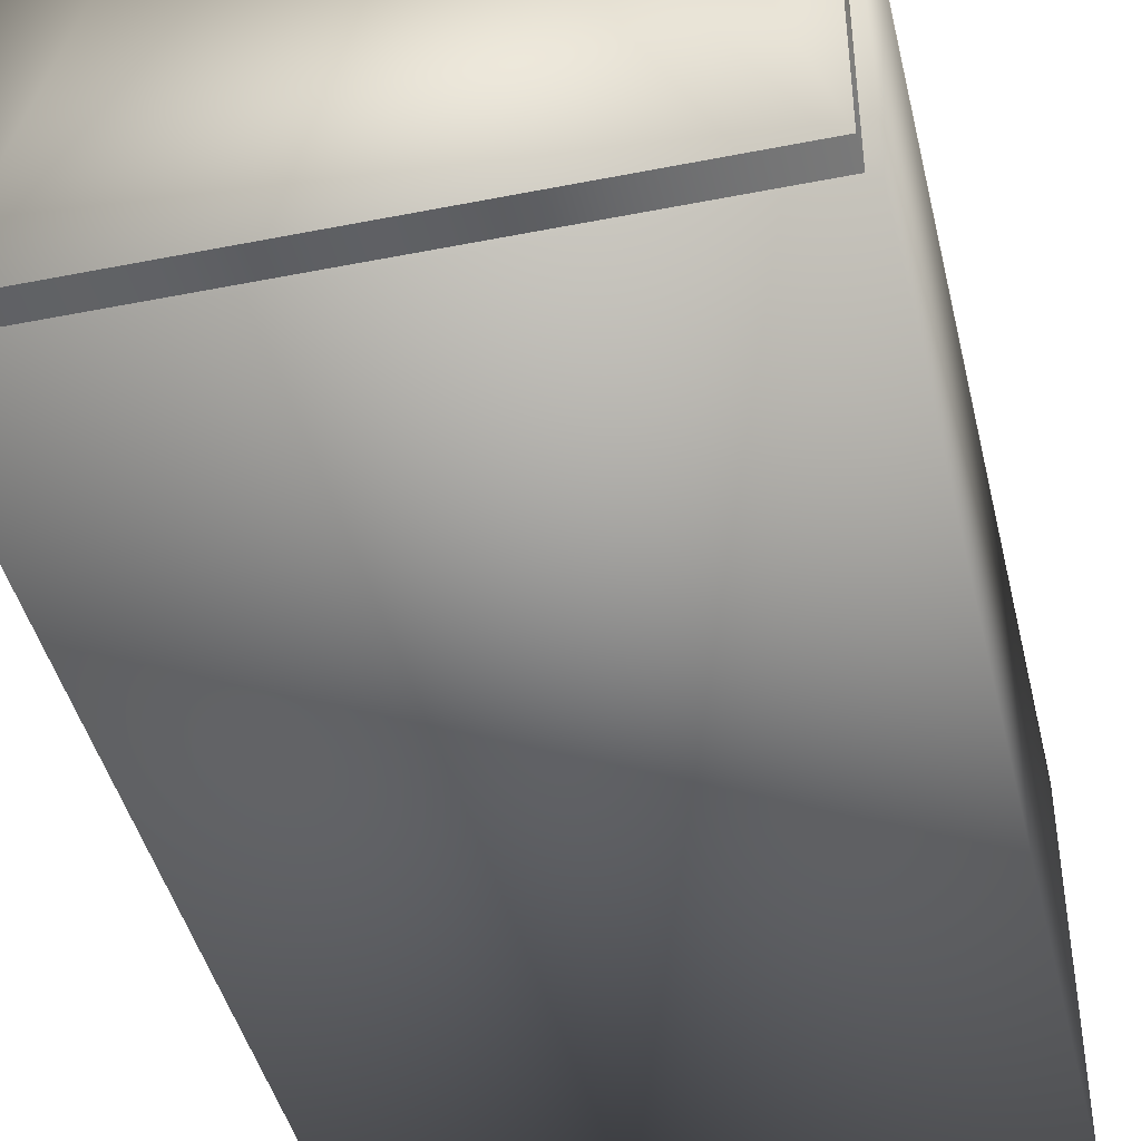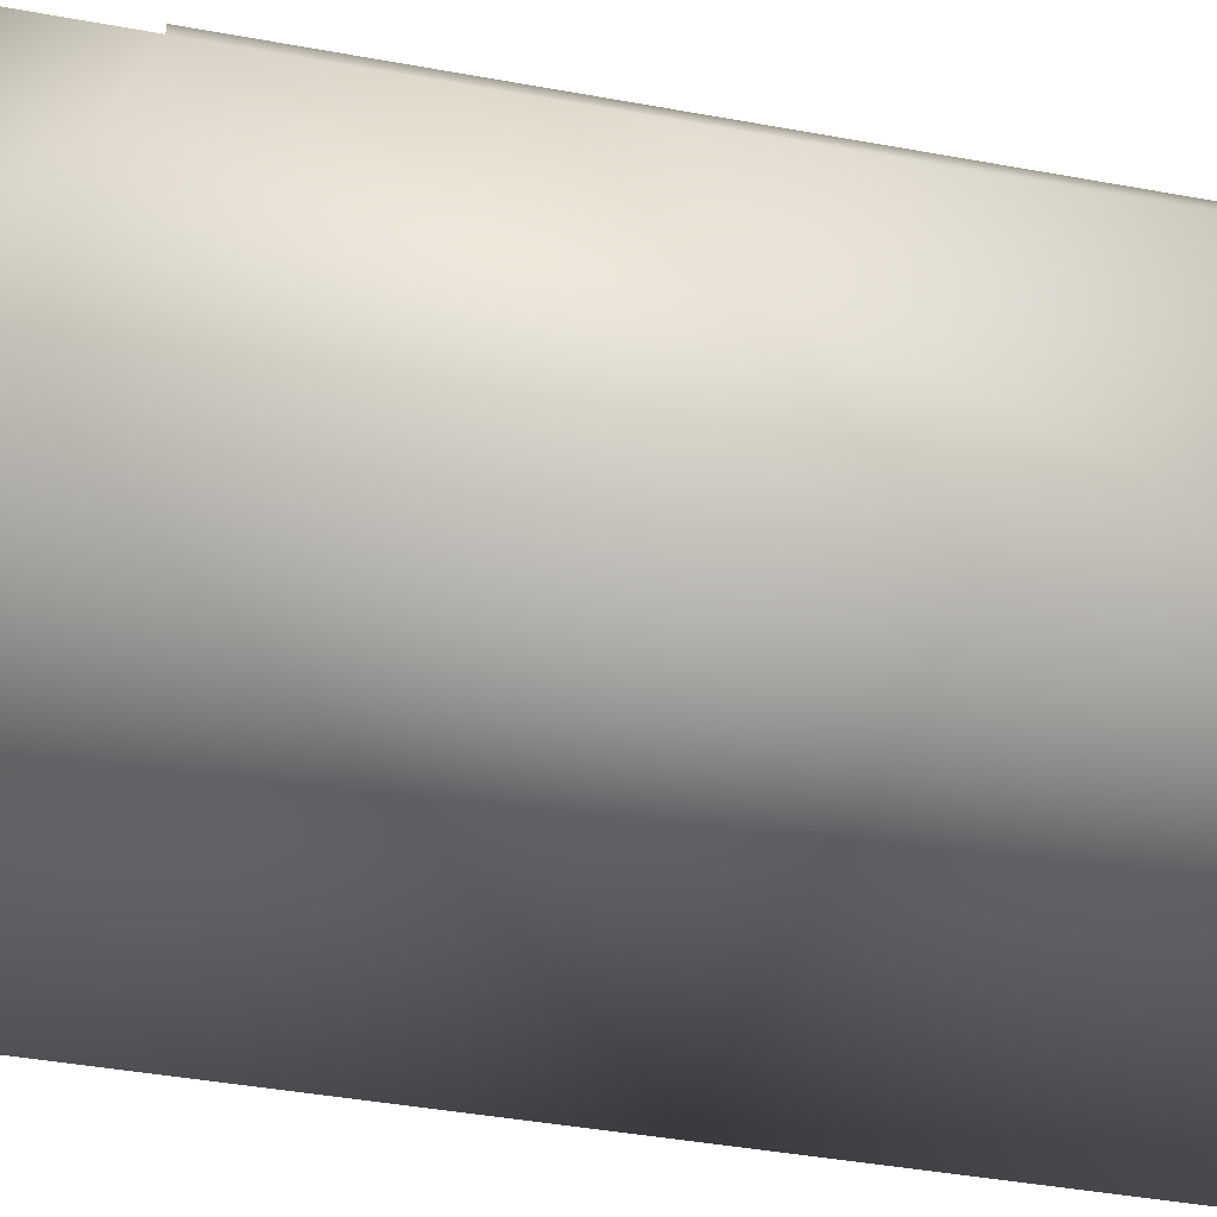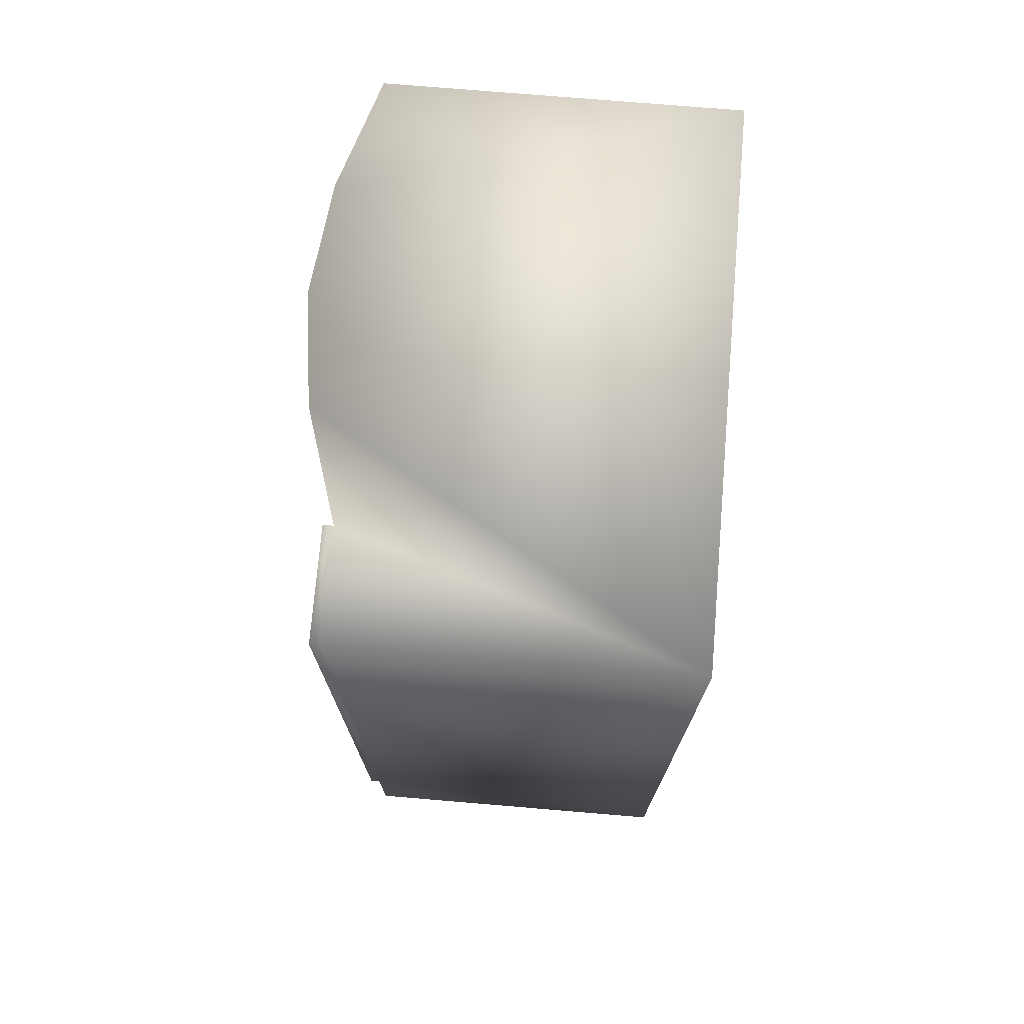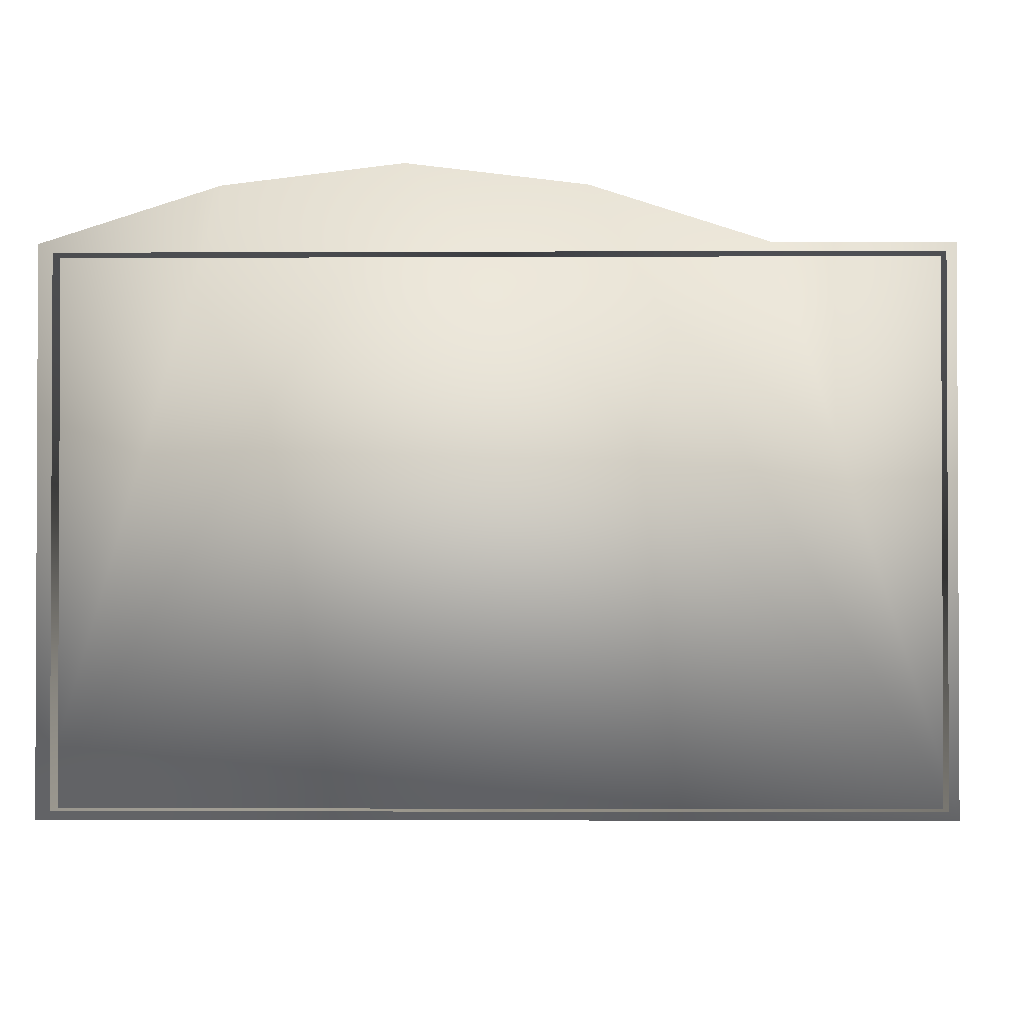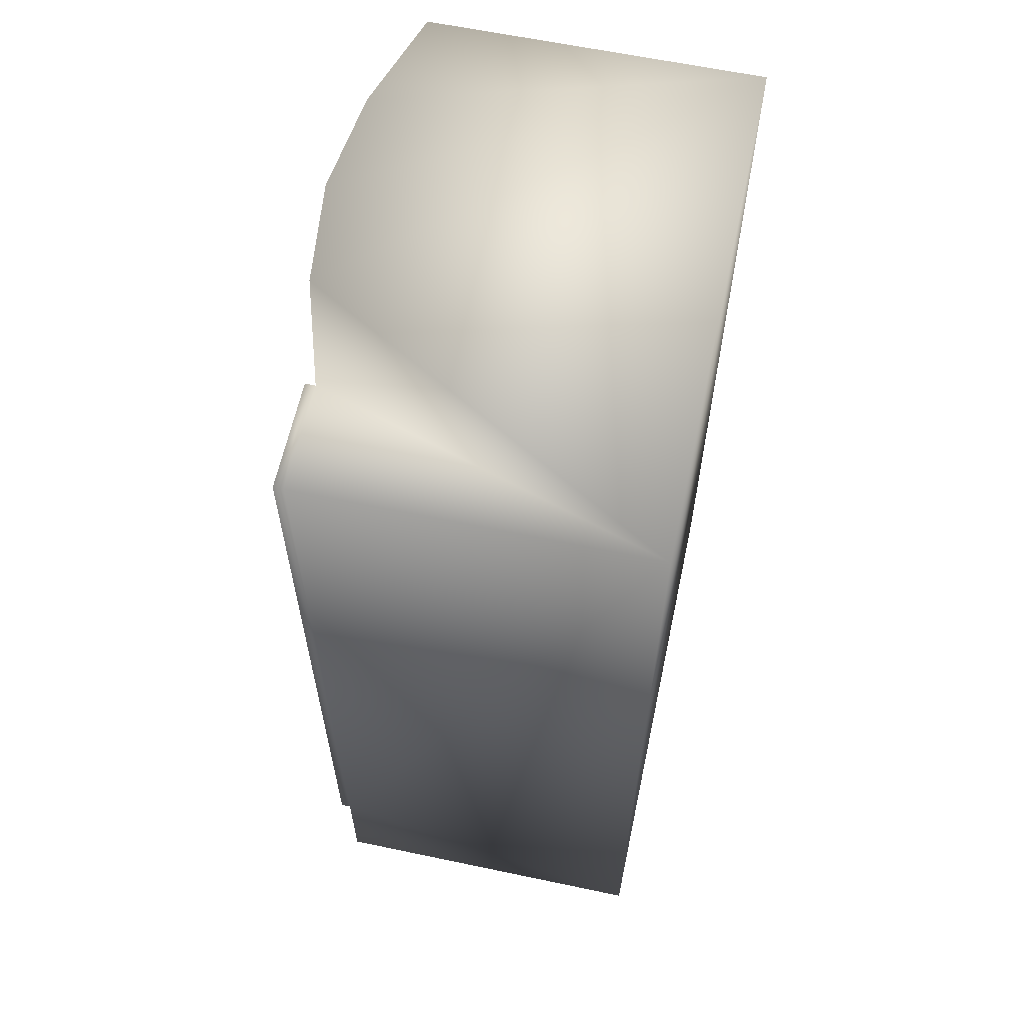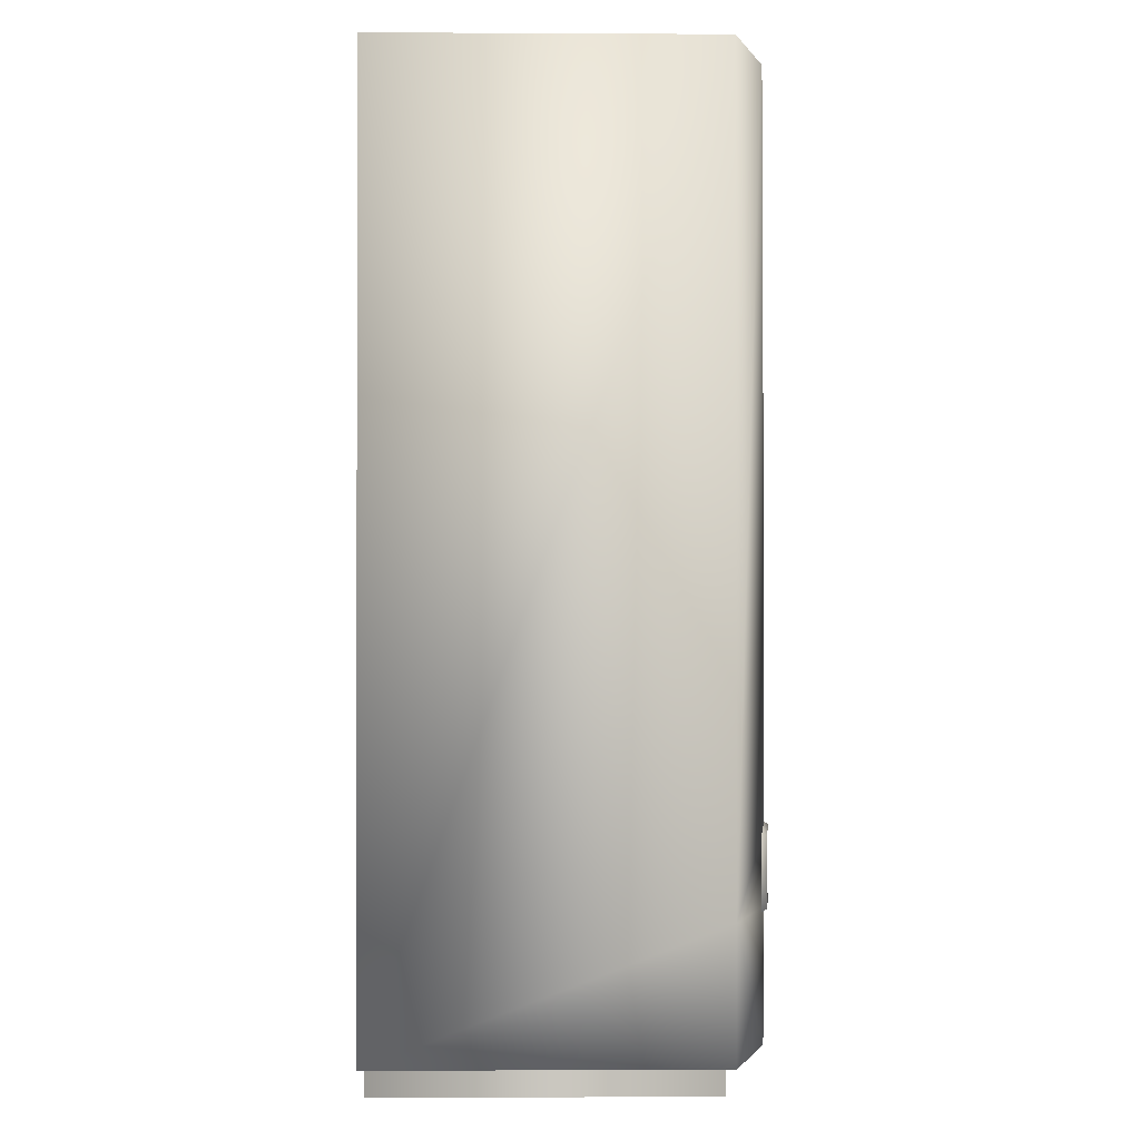
<metadata>
{"format":"obj","ext":"obj","renderer":"f3d","projection":"perspective","resolution":1024,"background":"white","views":[{"elev":-43.4,"azim":13.2,"up":"+Z"},{"elev":-43.4,"azim":77.9,"up":"+Z"},{"elev":73.9,"azim":94.8,"up":"+Y"},{"elev":-1.9,"azim":1.2,"up":"+Z"},{"elev":61.7,"azim":102.1,"up":"+Y"},{"elev":-1.0,"azim":-91.1,"up":"+Y"}]}
</metadata>
<code>
o VendingMachine2
v -1.265 0.1249 0.7902
v -1.265 0.1249 -0.7834
v -0.7621 0.1249 0.95
v -1.265 4.425 0.7902
v -0.7621 4.425 0.95
v -1.265 4.425 -0.7834
v -0.7621 0.727 0.95
v -1.265 0.727 0.7902
v 1.247 0.1249 0.7902
v 1.247 0.1249 -0.7834
v 1.247 0.727 0.7902
v 0.7463 0.1249 0.7902
v 0.7463 4.425 0.7902
v 1.247 4.425 0.7902
v 1.247 4.425 -0.7834
v 0.7463 0.727 0.7902
v 0.2435 0.1249 0.95
v -0.2593 0.1249 1.01
v 0.2435 4.425 0.95
v -0.2593 4.425 1.01
v 0.2435 0.727 0.95
v -0.2593 0.727 1.01
v -0.7621 1.032 0.95
v 1.201 4.379 0.8025
v 0.7919 4.379 0.8025
v 0.7919 0.7725 0.8025
v 1.201 0.7725 0.8025
v 0.2435 1.032 0.95
v -0.2593 1.032 1.01
v 0.2435 1.032 0.5766
v 0.2435 0.727 0.5766
v -0.7621 0.727 0.5766
v -0.7621 1.032 0.5766
v -0.2593 0.727 0.5766
v -0.2593 1.032 0.5766
v 0.7463 4.425 0.8362
v 1.247 4.425 0.8362
v 0.7463 0.727 0.8362
v 1.247 0.727 0.8362
v 0.7919 4.379 0.8362
v 1.201 4.379 0.8362
v 1.201 0.7725 0.8362
v 0.7919 0.7725 0.8362
v 0.2677 0.7019 0.937
v 0.2677 1.057 0.937
v 0.2522 1.038 0.9699
v 0.2522 0.7212 0.9699
v 0.2193 0.752 0.9544
v 0.2193 1.007 0.9544
v 0.2495 1.037 0.904
v 0.2495 0.7249 0.904
v -0.2593 0.7023 0.9991
v -0.2593 0.72 1.031
v -0.2593 0.7517 1.013
v -0.2593 0.7262 0.9667
v -0.7863 0.7019 0.937
v -0.7709 0.7212 0.9699
v -0.7379 0.752 0.9544
v -0.7682 0.7249 0.904
v -0.7863 1.057 0.937
v -0.7709 1.038 0.9699
v -0.7379 1.007 0.9544
v -0.7682 1.037 0.904
v -0.2593 1.057 0.9991
v -0.2593 1.039 1.031
v -0.2593 1.008 1.013
v -0.2593 1.036 0.9667
v -1.203 -0 0.7517
v 1.203 -0 0.7517
v 1.203 0.1734 0.7517
v -1.203 0.1734 0.7517
v 1.203 0 -0.7517
v 1.203 0.1734 -0.7517
v -1.203 0 -0.7517
v -1.203 0.1734 -0.7517
v 0.8297 3.54 0.8208
v 1.158 3.54 0.8208
v 1.158 3.95 0.8208
v 0.8297 3.95 0.8208
v 0.8253 3.537 0.7963
v 1.162 3.537 0.7963
v 1.162 3.953 0.7963
v 0.8253 3.953 0.7963
v 0.8297 2.752 0.8231
v 1.158 2.752 0.8231
v 1.158 2.871 0.8231
v 0.8297 2.871 0.8231
v 0.8253 2.749 0.7986
v 1.162 2.749 0.7986
v 1.162 2.874 0.7986
v 0.8253 2.874 0.7986
v 0.8297 2.599 0.8231
v 1.158 2.599 0.8231
v 1.158 2.719 0.8231
v 0.8297 2.719 0.8231
v 0.8253 2.597 0.7986
v 1.162 2.597 0.7986
v 1.162 2.722 0.7986
v 0.8253 2.722 0.7986
v 0.8297 2.447 0.8231
v 1.158 2.447 0.8231
v 1.158 2.567 0.8231
v 0.8297 2.567 0.8231
v 0.8253 2.445 0.7986
v 1.162 2.445 0.7986
v 1.162 2.569 0.7986
v 0.8253 2.569 0.7986
v 0.8297 2.295 0.8231
v 1.158 2.295 0.8231
v 1.158 2.415 0.8231
v 0.8297 2.415 0.8231
v 0.8253 2.292 0.7986
v 1.162 2.292 0.7986
v 1.162 2.417 0.7986
v 0.8253 2.417 0.7986
v 0.8297 2.143 0.8231
v 1.158 2.143 0.8231
v 1.158 2.262 0.8231
v 0.8297 2.262 0.8231
v 0.8253 2.14 0.7986
v 1.162 2.14 0.7986
v 1.162 2.265 0.7986
v 0.8253 2.265 0.7986
v 0.8297 1.99 0.8231
v 1.158 1.99 0.8231
v 1.158 2.11 0.8231
v 0.8297 2.11 0.8231
v 0.8253 1.988 0.7986
v 1.162 1.988 0.7986
v 1.162 2.113 0.7986
v 0.8253 2.113 0.7986
v 0.8297 1.838 0.8231
v 1.158 1.838 0.8231
v 1.158 1.958 0.8231
v 0.8297 1.958 0.8231
v 0.8253 1.836 0.7986
v 1.162 1.836 0.7986
v 1.162 1.96 0.7986
v 0.8253 1.96 0.7986
v 0.8297 1.686 0.8231
v 1.158 1.686 0.8231
v 1.158 1.806 0.8231
v 0.8297 1.806 0.8231
v 0.8253 1.684 0.7986
v 1.162 1.684 0.7986
v 1.162 1.808 0.7986
v 0.8253 1.808 0.7986
v 0.8995 0.9848 0.7895
v 1.109 0.9848 0.7895
v 1.103 0.9881 0.8231
v 0.9053 0.9881 0.8231
v 1.109 1.149 0.7895
v 1.103 1.146 0.8231
v 0.8995 1.149 0.7895
v 0.9053 1.146 0.8231
v 1.088 0.9998 0.8231
v 0.92 0.9998 0.8231
v 1.088 1.134 0.8231
v 0.92 1.134 0.8231
v 1.088 0.9998 0.8108
v 0.92 0.9998 0.8108
v 1.088 1.134 0.8108
v 0.92 1.134 0.8108
f 1 2 3
f 4 5 6
f 3 7 8
f 8 1 3
f 9 10 11
f 2 1 8
f 10 9 12
f 13 14 15
f 9 11 16
f 16 12 9
f 10 17 18
f 18 2 10
f 19 15 6
f 6 20 19
f 17 21 22
f 22 18 17
f 2 18 3
f 5 20 6
f 18 22 7
f 7 3 18
f 10 12 17
f 19 13 15
f 12 16 21
f 21 17 12
f 7 23 8
f 24 25 26
f 26 27 24
f 16 28 21
f 5 4 8
f 8 23 5
f 15 14 11
f 11 10 15
f 4 6 2
f 2 8 4
f 19 20 29
f 29 28 19
f 20 5 23
f 23 29 20
f 13 19 28
f 28 16 13
f 6 15 10
f 10 2 6
f 21 28 30
f 30 31 21
f 23 7 32
f 32 33 23
f 22 21 31
f 31 34 22
f 7 22 34
f 34 32 7
f 28 29 35
f 35 30 28
f 29 23 33
f 33 35 29
f 35 34 31
f 31 30 35
f 33 32 34
f 34 35 33
f 14 13 36
f 36 37 14
f 13 16 38
f 38 36 13
f 16 11 39
f 39 38 16
f 11 14 37
f 37 39 11
f 37 36 40
f 40 41 37
f 38 39 42
f 42 43 38
f 39 37 41
f 41 42 39
f 41 40 25
f 25 24 41
f 40 43 26
f 26 25 40
f 43 42 27
f 27 26 43
f 42 41 24
f 24 27 42
f 36 38 43
f 43 40 36
f 44 45 46
f 46 47 44
f 48 49 50
f 50 51 48
f 47 46 49
f 49 48 47
f 52 44 47
f 47 53 52
f 54 48 51
f 51 55 54
f 53 47 48
f 48 54 53
f 56 52 53
f 53 57 56
f 58 54 55
f 55 59 58
f 57 53 54
f 54 58 57
f 60 56 57
f 57 61 60
f 62 58 59
f 59 63 62
f 61 57 58
f 58 62 61
f 64 60 61
f 61 65 64
f 66 62 63
f 63 67 66
f 65 61 62
f 62 66 65
f 45 64 65
f 65 46 45
f 49 66 67
f 67 50 49
f 46 65 66
f 66 49 46
f 68 69 70
f 70 71 68
f 69 72 73
f 73 70 69
f 72 74 75
f 75 73 72
f 74 68 71
f 71 75 74
f 76 77 78
f 78 79 76
f 80 81 77
f 77 76 80
f 81 82 78
f 78 77 81
f 82 83 79
f 79 78 82
f 83 80 76
f 76 79 83
f 84 85 86
f 86 87 84
f 88 89 85
f 85 84 88
f 89 90 86
f 86 85 89
f 90 91 87
f 87 86 90
f 91 88 84
f 84 87 91
f 92 93 94
f 94 95 92
f 96 97 93
f 93 92 96
f 97 98 94
f 94 93 97
f 98 99 95
f 95 94 98
f 99 96 92
f 92 95 99
f 100 101 102
f 102 103 100
f 104 105 101
f 101 100 104
f 105 106 102
f 102 101 105
f 106 107 103
f 103 102 106
f 107 104 100
f 100 103 107
f 108 109 110
f 110 111 108
f 112 113 109
f 109 108 112
f 113 114 110
f 110 109 113
f 114 115 111
f 111 110 114
f 115 112 108
f 108 111 115
f 116 117 118
f 118 119 116
f 120 121 117
f 117 116 120
f 121 122 118
f 118 117 121
f 122 123 119
f 119 118 122
f 123 120 116
f 116 119 123
f 124 125 126
f 126 127 124
f 128 129 125
f 125 124 128
f 129 130 126
f 126 125 129
f 130 131 127
f 127 126 130
f 131 128 124
f 124 127 131
f 132 133 134
f 134 135 132
f 136 137 133
f 133 132 136
f 137 138 134
f 134 133 137
f 138 139 135
f 135 134 138
f 139 136 132
f 132 135 139
f 140 141 142
f 142 143 140
f 144 145 141
f 141 140 144
f 145 146 142
f 142 141 145
f 146 147 143
f 143 142 146
f 147 144 140
f 140 143 147
f 148 149 150
f 150 151 148
f 149 152 153
f 153 150 149
f 152 154 155
f 155 153 152
f 154 148 151
f 151 155 154
f 151 150 156
f 156 157 151
f 150 153 158
f 158 156 150
f 153 155 159
f 159 158 153
f 155 151 157
f 157 159 155
f 157 156 160
f 160 161 157
f 156 158 162
f 162 160 156
f 158 159 163
f 163 162 158
f 159 157 161
f 161 163 159
f 162 163 161
f 161 160 162

</code>
